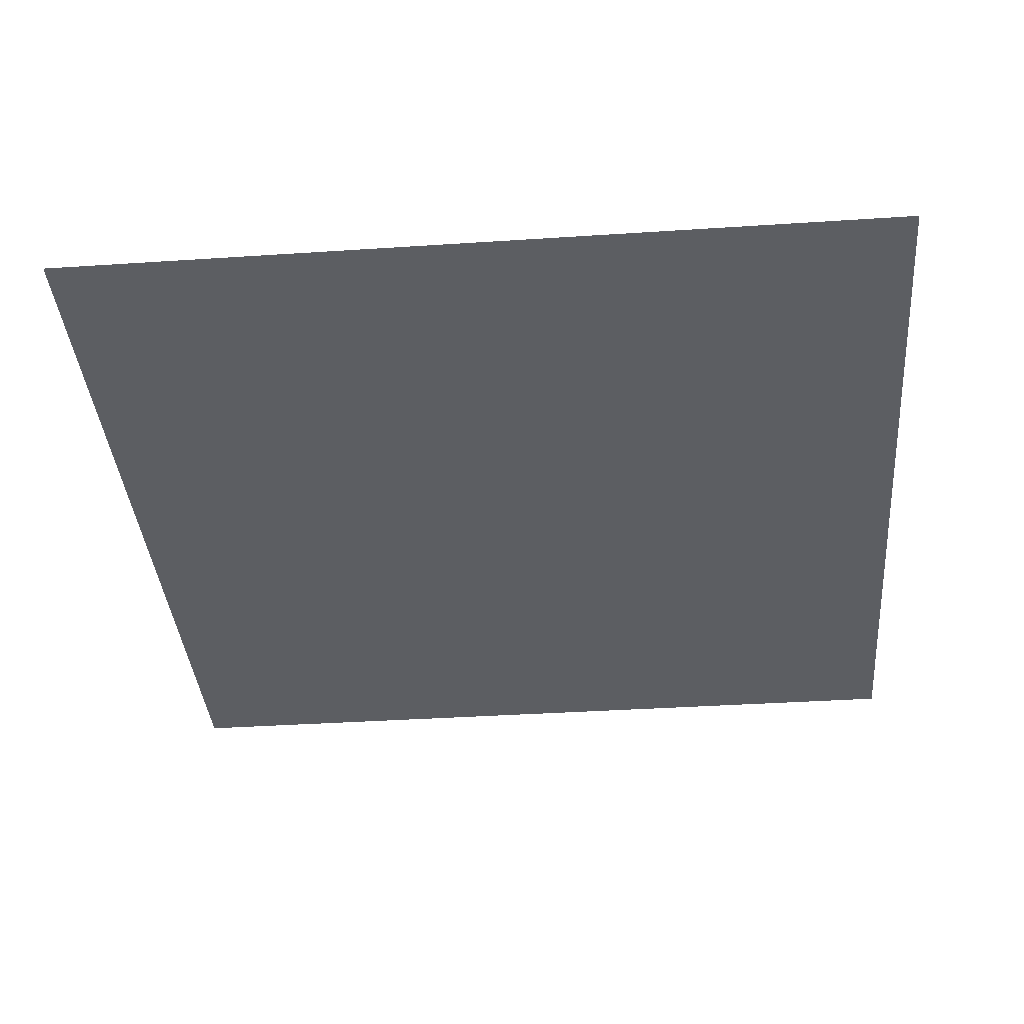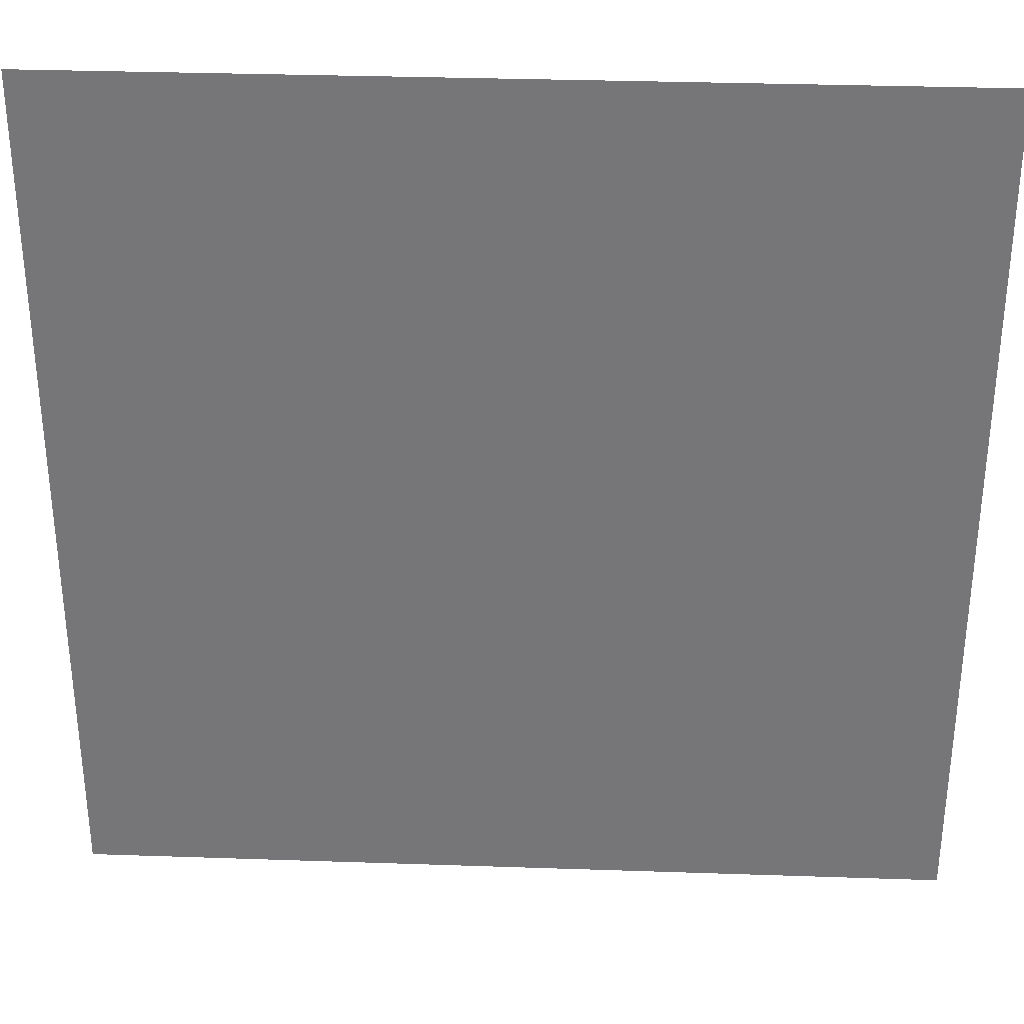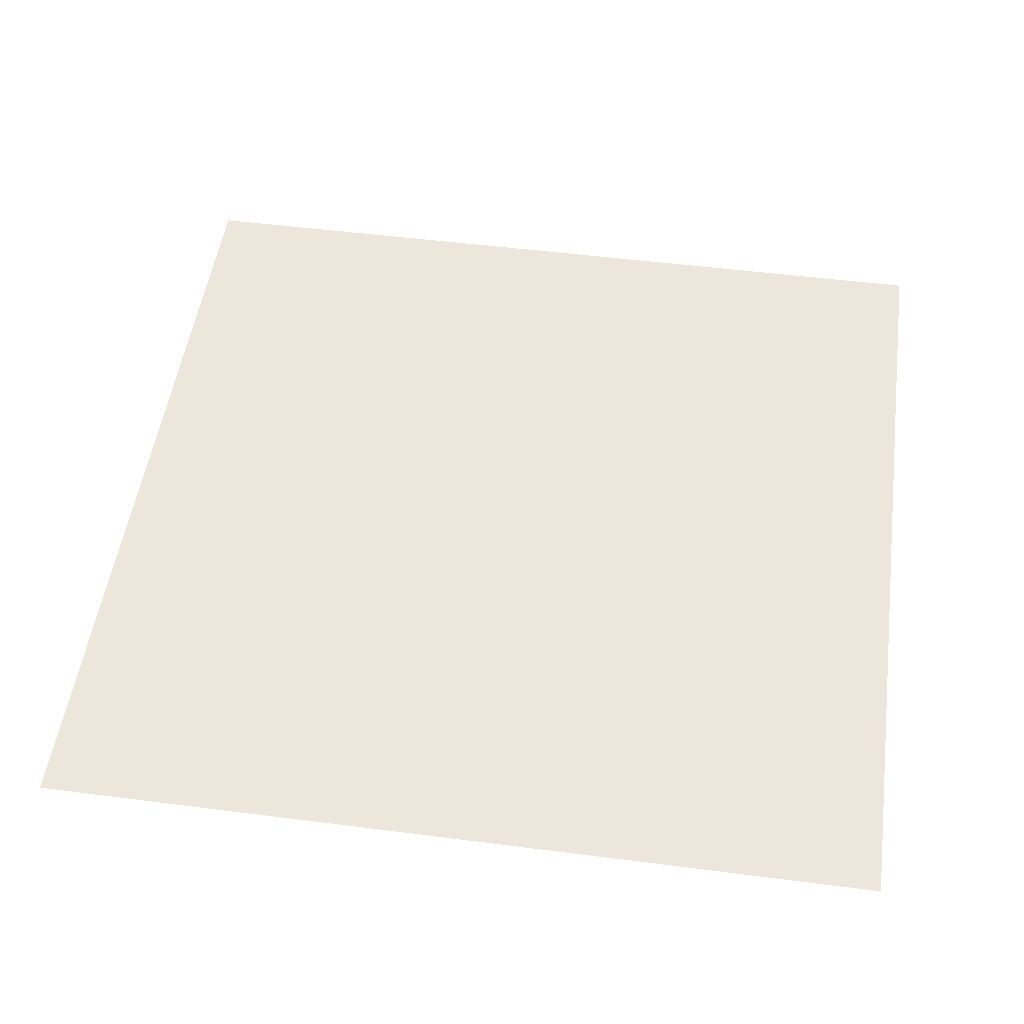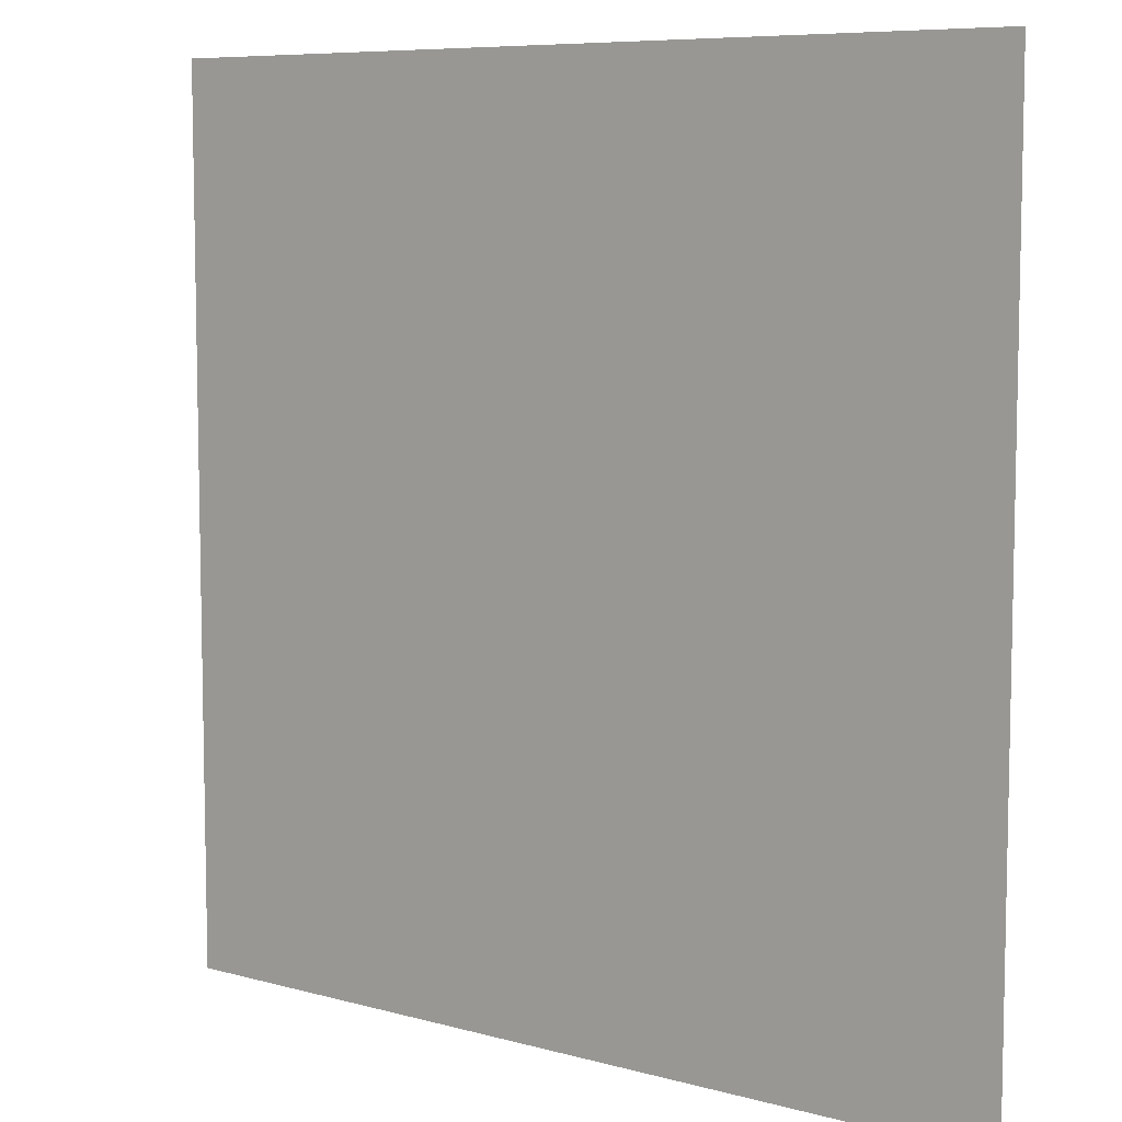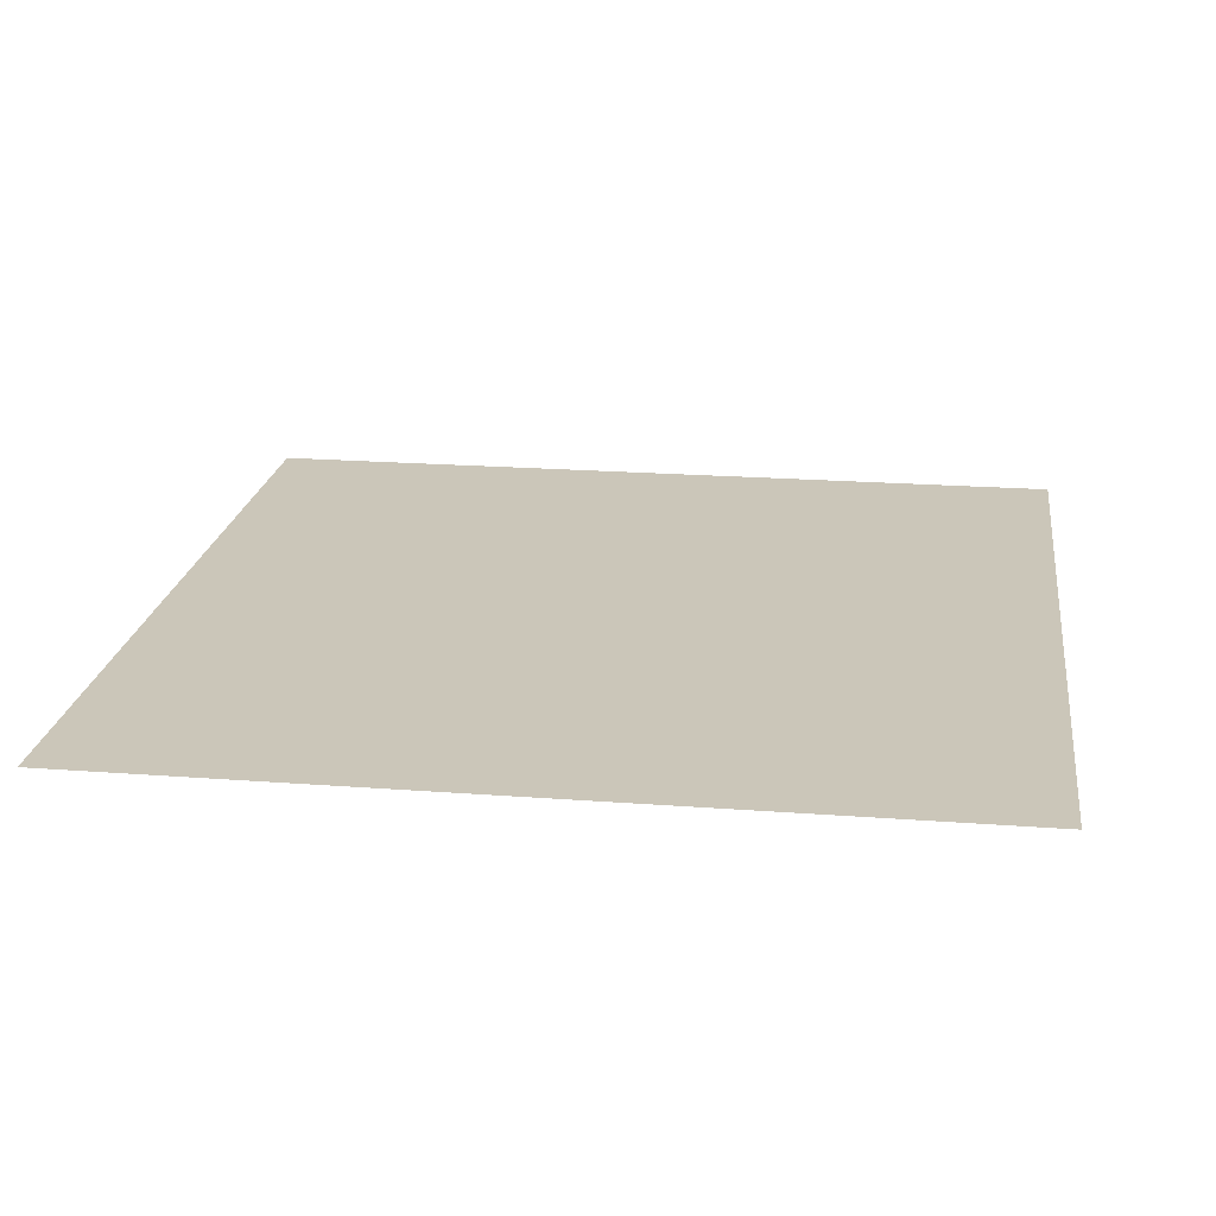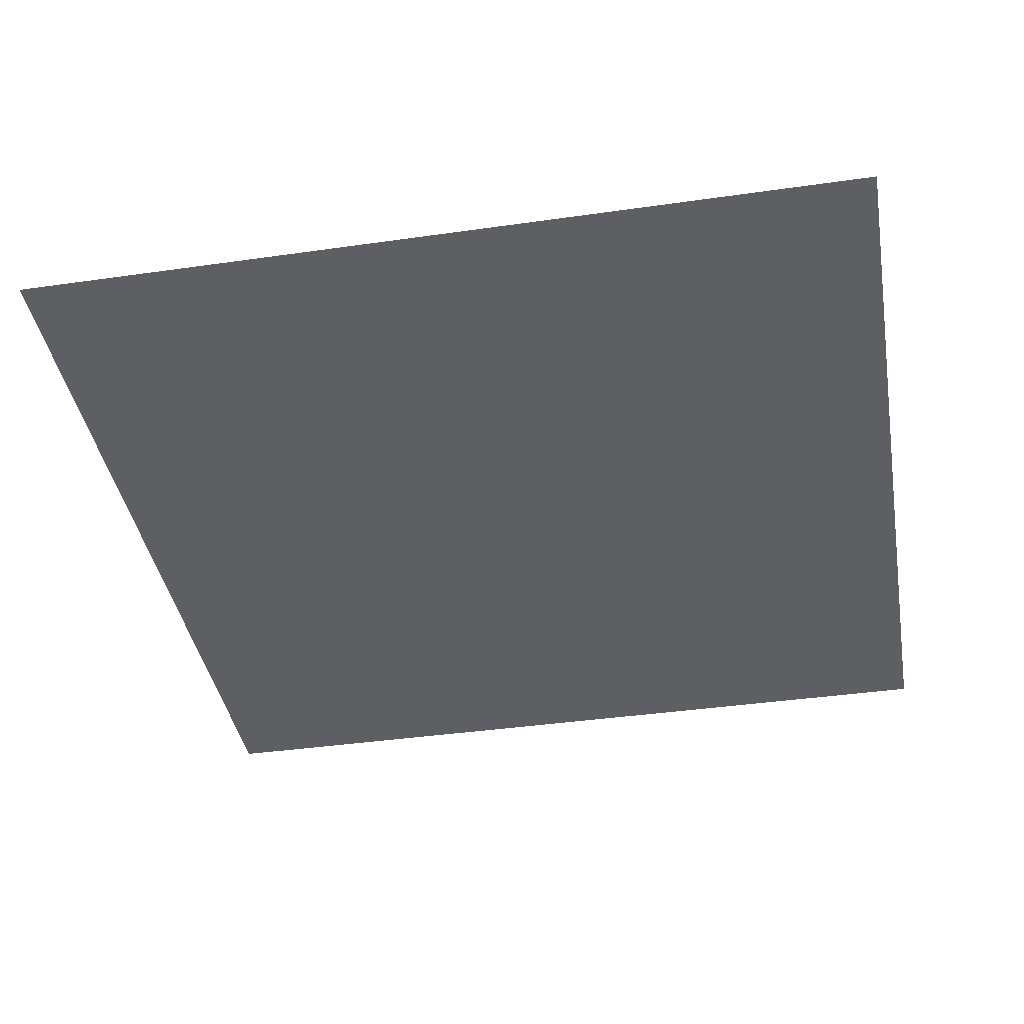
<metadata>
{"format":"obj","ext":"obj","renderer":"f3d","projection":"perspective","resolution":1024,"background":"white","views":[{"elev":-37.9,"azim":4.8,"up":"+Z"},{"elev":32.8,"azim":-177.3,"up":"+Y"},{"elev":50.8,"azim":8.0,"up":"+Z"},{"elev":7.7,"azim":-142.1,"up":"+Y"},{"elev":20.8,"azim":-172.2,"up":"+Z"},{"elev":-40.1,"azim":10.0,"up":"+Z"}]}
</metadata>
<code>
v -5 -11 0
v -6 -11 0
v -6 -10 0
v -5 -10 0
g Mapa_mesh_0102
f 1 2 3 4

</code>
